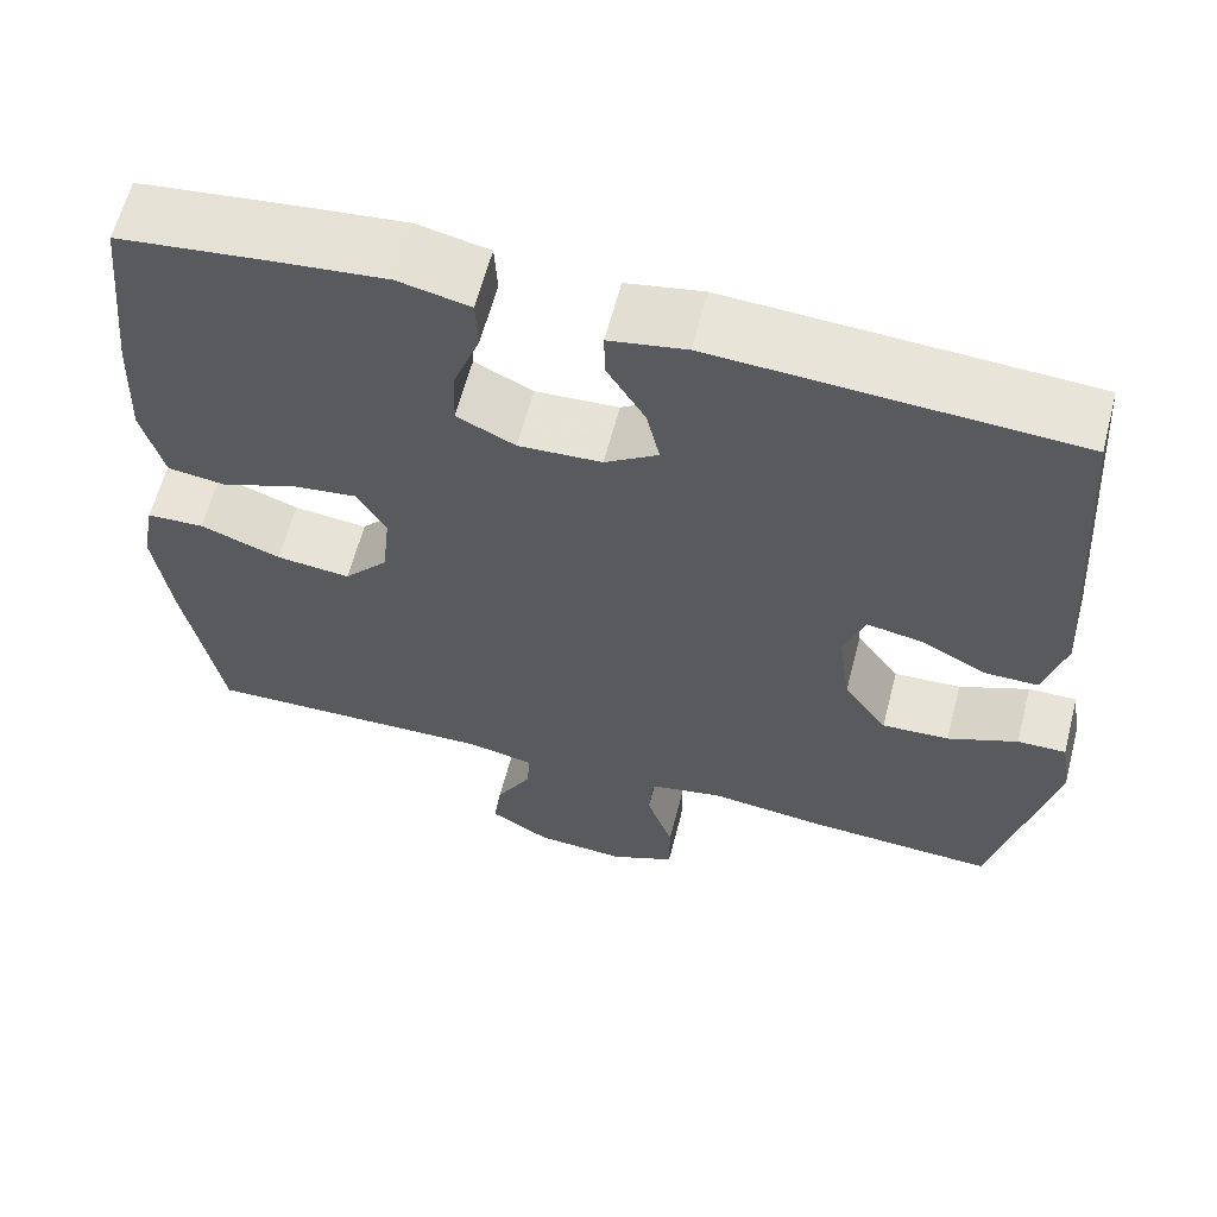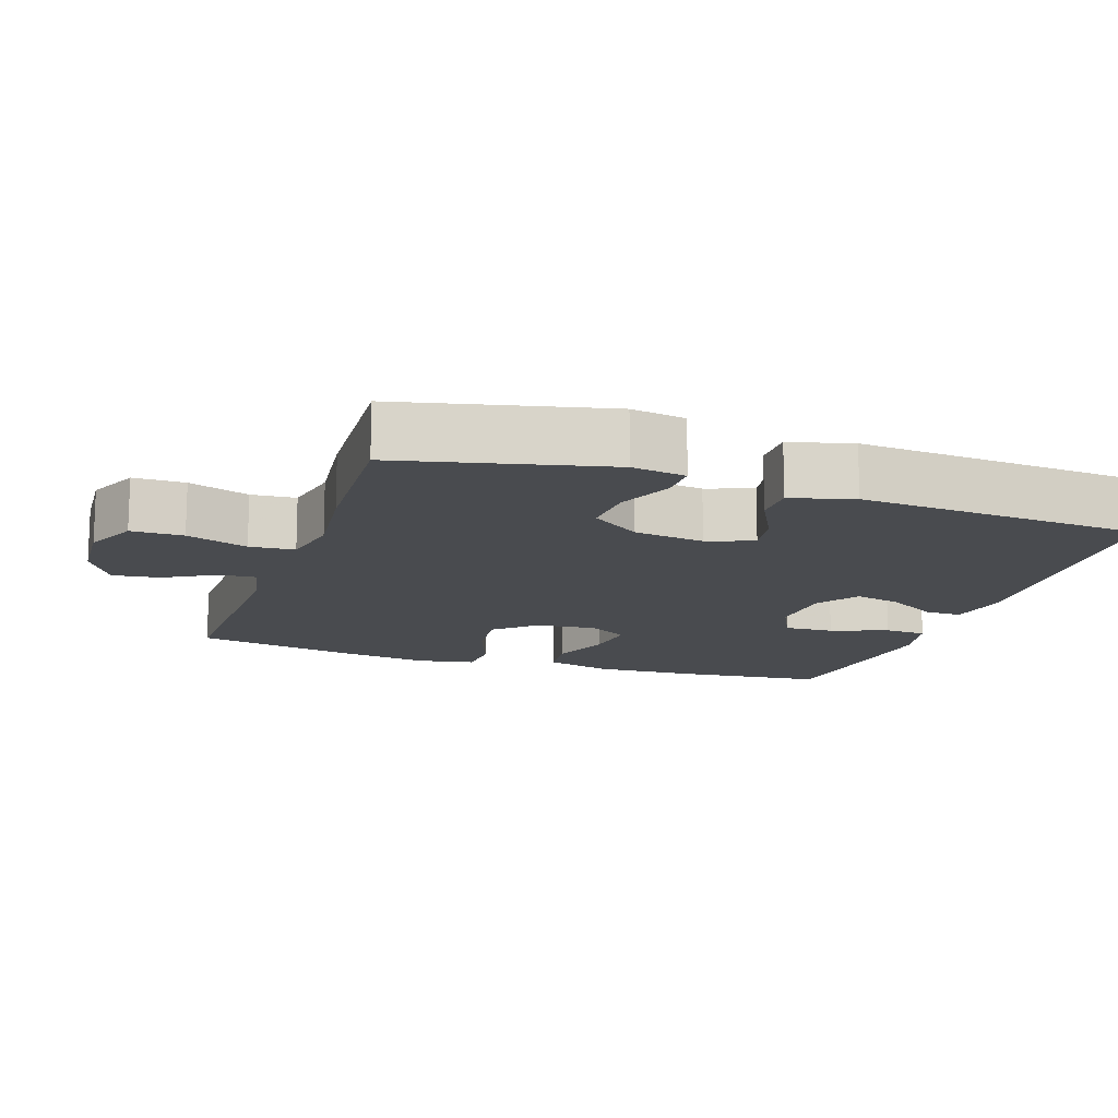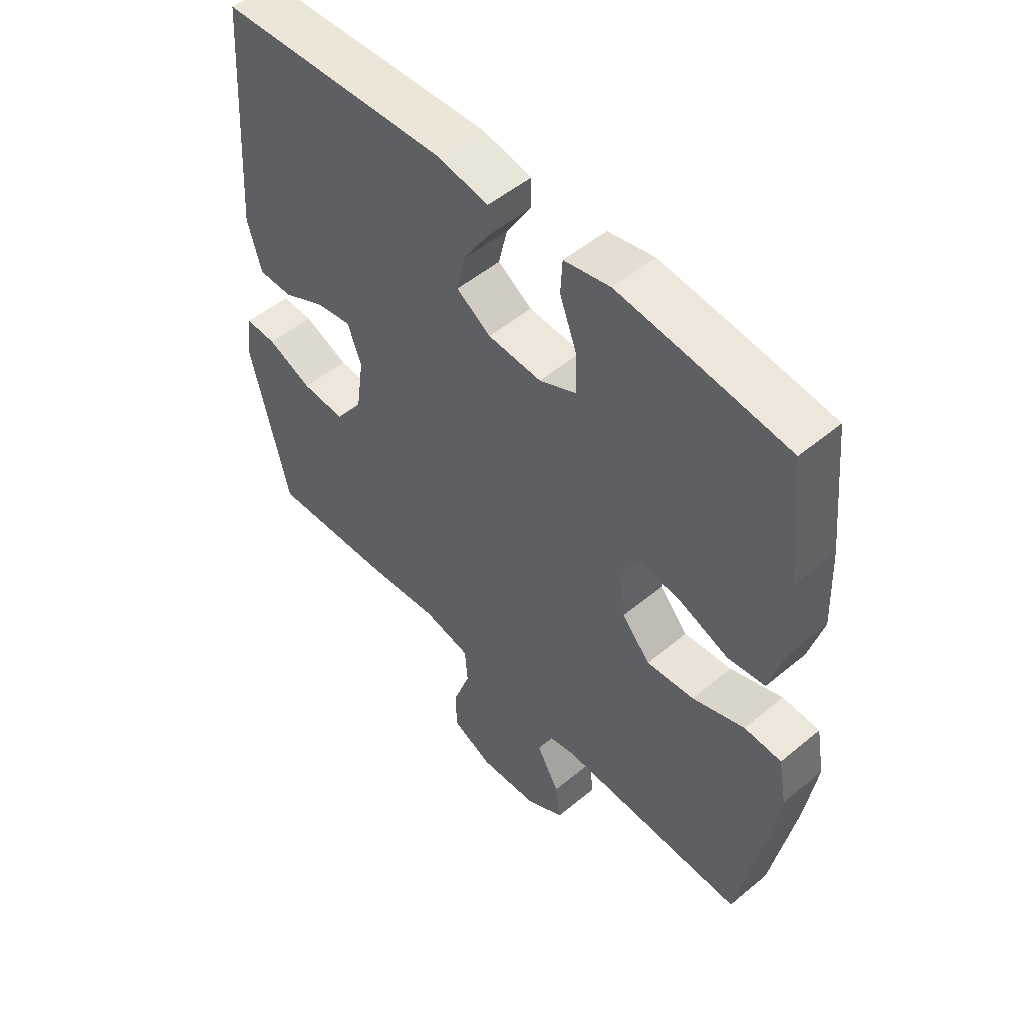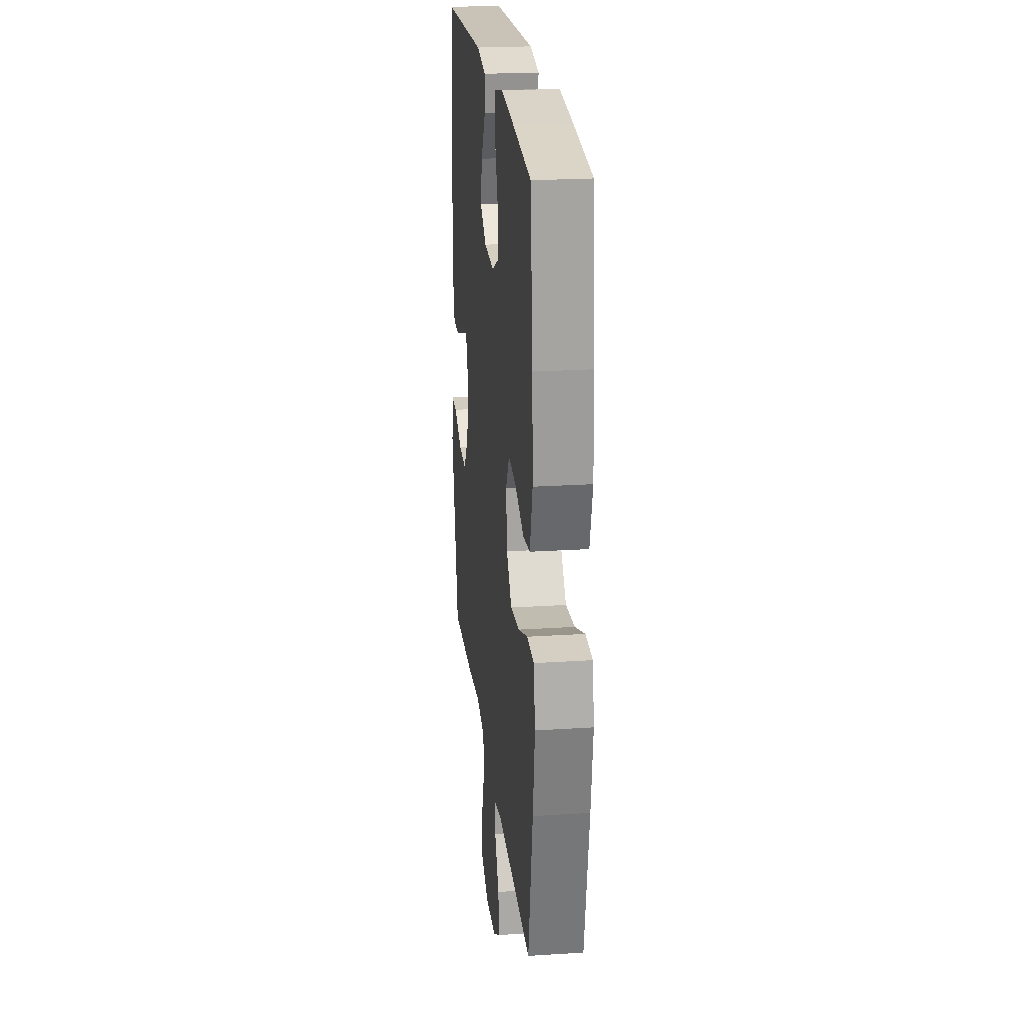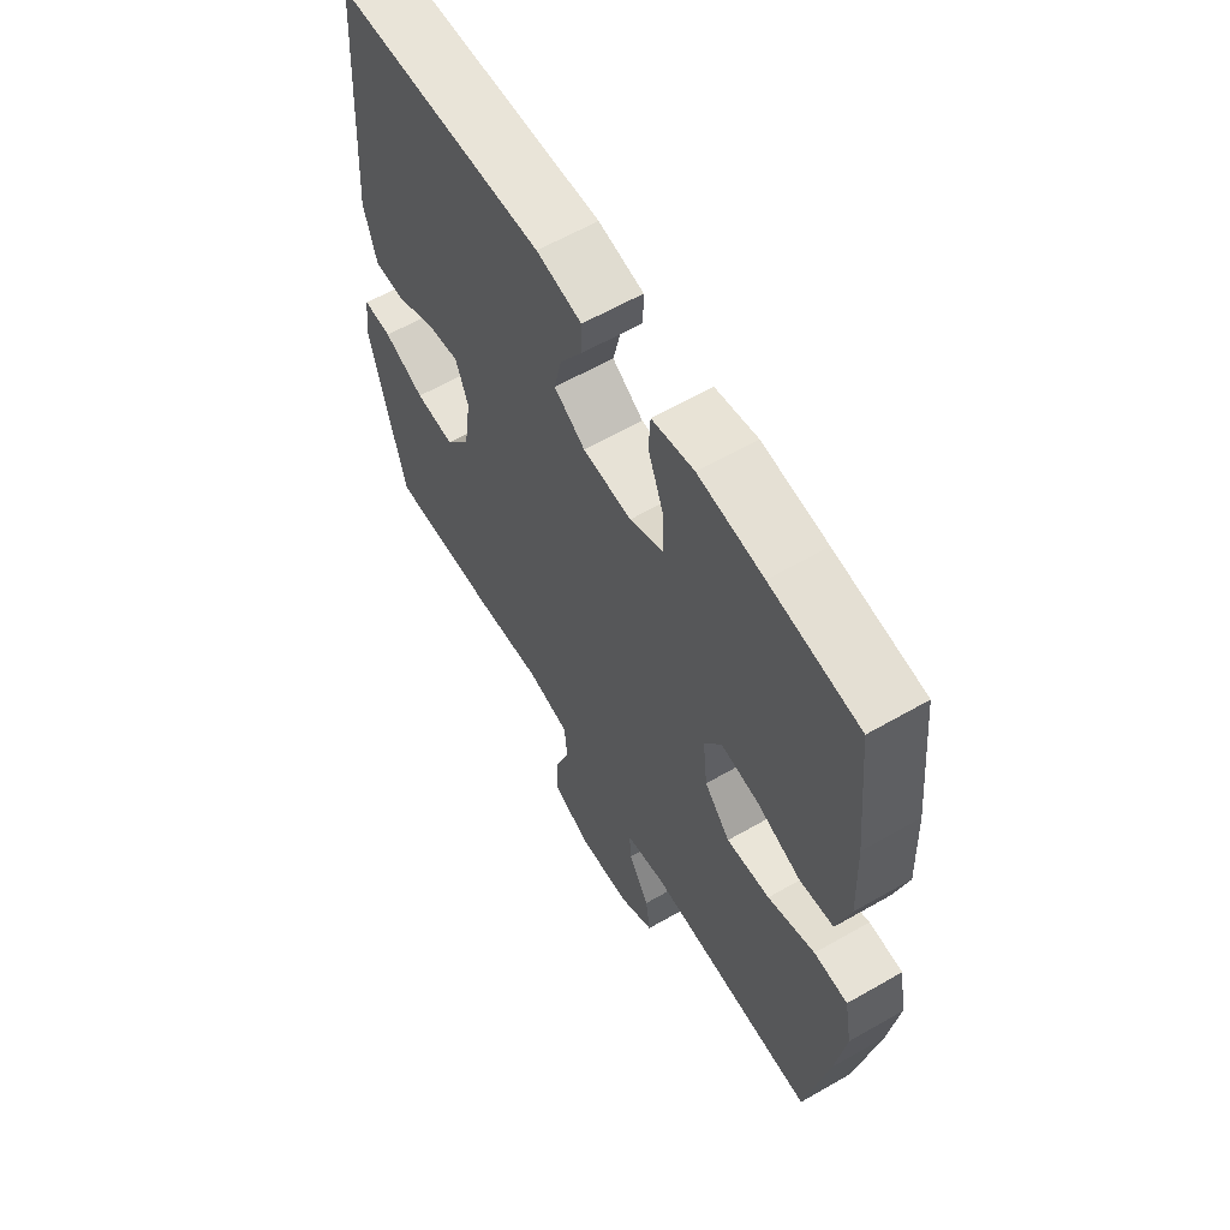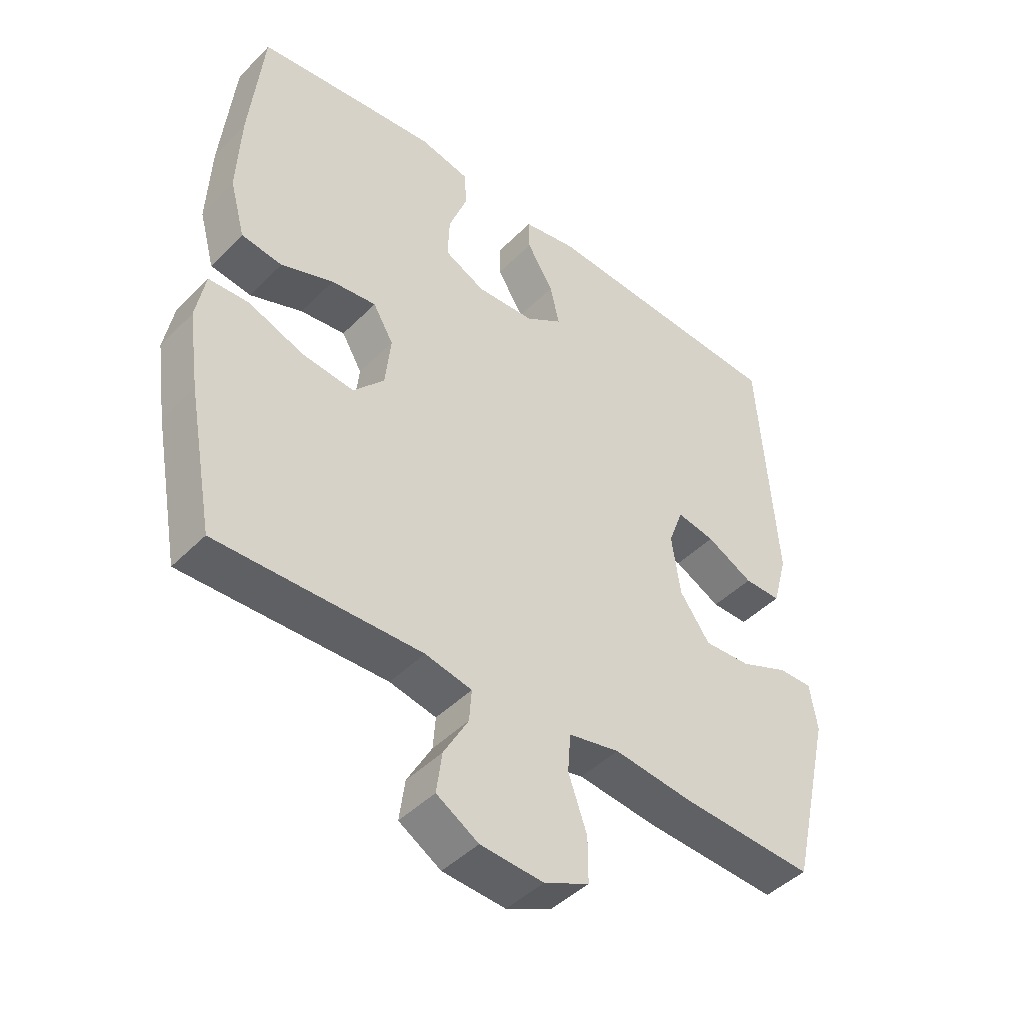
<metadata>
{"format":"obj","ext":"obj","renderer":"f3d","projection":"perspective","resolution":1024,"background":"white","views":[{"elev":61.6,"azim":-165.5,"up":"+Z"},{"elev":-14.2,"azim":-108.7,"up":"+Y"},{"elev":51.9,"azim":48.1,"up":"+Z"},{"elev":22.8,"azim":83.7,"up":"+Z"},{"elev":61.4,"azim":59.7,"up":"+Z"},{"elev":-44.9,"azim":139.0,"up":"+Z"}]}
</metadata>
<code>
v 0.5 0.07 0.5
v 0.522 0.07 0.286
v 0.528 0.07 0.149
v 0.503 0.07 0.057
v 0.437 0.07 0.048
v 0.352 0.07 0.08
v 0.279 0.07 0.089
v 0.246 0.07 0.033
v 0.255 0.07 -0.051
v 0.305 0.07 -0.107
v 0.389 0.07 -0.098
v 0.48 0.07 -0.064
v 0.545 0.07 -0.067
v 0.56 0.07 -0.148
v 0.542 0.07 -0.274
v 0.5 0.07 -0.5
v 0.169 0.07 -0.492
v 0.093 0.07 -0.508
v 0.097 0.07 -0.56
v 0.137 0.07 -0.631
v 0.146 0.07 -0.697
v 0.078 0.07 -0.738
v -0.024 0.07 -0.745
v -0.097 0.07 -0.712
v -0.097 0.07 -0.639
v -0.067 0.07 -0.553
v -0.072 0.07 -0.49
v -0.155 0.07 -0.473
v -0.283 0.07 -0.488
v -0.5 0.07 -0.5
v -0.567 0.07 -0.211
v -0.555 0.07 -0.135
v -0.5 0.07 -0.136
v -0.421 0.07 -0.169
v -0.345 0.07 -0.173
v -0.296 0.07 -0.104
v -0.282 0.07 -0.005
v -0.306 0.07 0.06
v -0.368 0.07 0.049
v -0.444 0.07 0.01
v -0.504 0.07 0.01
v -0.528 0.07 0.098
v -0.5 0.07 0.5
v -0.095 0.07 0.523
v -0.008 0.07 0.507
v -0.009 0.07 0.455
v -0.052 0.07 0.384
v -0.067 0.07 0.318
v -0.007 0.07 0.279
v 0.087 0.07 0.274
v 0.153 0.07 0.306
v 0.15 0.07 0.376
v 0.12 0.07 0.456
v 0.123 0.07 0.515
v 0.204 0.07 0.533
v 0.329 0.07 0.52
v 0.5 0 0.5
v 0.522 0 0.286
v 0.528 0 0.149
v 0.503 0 0.057
v 0.437 0 0.048
v 0.352 0 0.08
v 0.279 0 0.089
v 0.246 0 0.033
v 0.255 0 -0.051
v 0.305 0 -0.107
v 0.389 0 -0.098
v 0.48 0 -0.064
v 0.545 0 -0.067
v 0.56 0 -0.148
v 0.542 0 -0.274
v 0.5 0 -0.5
v 0.169 0 -0.492
v 0.093 0 -0.508
v 0.097 0 -0.56
v 0.137 0 -0.631
v 0.146 0 -0.697
v 0.078 0 -0.738
v -0.024 0 -0.745
v -0.097 0 -0.712
v -0.097 0 -0.639
v -0.067 0 -0.553
v -0.072 0 -0.49
v -0.155 0 -0.473
v -0.283 0 -0.488
v -0.5 0 -0.5
v -0.567 0 -0.211
v -0.555 0 -0.135
v -0.5 0 -0.136
v -0.421 0 -0.169
v -0.345 0 -0.173
v -0.296 0 -0.104
v -0.282 0 -0.005
v -0.306 0 0.06
v -0.368 0 0.049
v -0.444 0 0.01
v -0.504 0 0.01
v -0.528 0 0.098
v -0.5 0 0.5
v -0.095 0 0.523
v -0.008 0 0.507
v -0.009 0 0.455
v -0.052 0 0.384
v -0.067 0 0.318
v -0.007 0 0.279
v 0.087 0 0.274
v 0.153 0 0.306
v 0.15 0 0.376
v 0.12 0 0.456
v 0.123 0 0.515
v 0.204 0 0.533
v 0.329 0 0.52
f 4 5 6
f 3 4 6
f 2 3 6
f 1 2 6
f 56 1 6
f 55 56 6
f 54 55 6
f 53 54 6
f 52 53 6
f 51 52 6 7
f 50 51 7 8
f 49 50 8 9
f 48 49 9
f 45 46 47
f 44 45 47
f 43 44 47
f 42 43 47
f 41 42 47
f 40 41 47
f 39 40 47
f 38 39 47 48
f 37 38 48 9
f 32 33 34
f 31 32 34
f 30 31 34
f 29 30 34
f 28 29 34
f 27 28 34 35
f 24 25 26
f 23 24 26
f 22 23 26
f 21 22 26
f 20 21 26
f 19 20 26
f 18 19 26 27
f 27 35 36
f 18 27 36
f 17 18 36
f 15 16 17
f 14 15 17
f 13 14 17
f 12 13 17
f 11 12 17
f 37 9 10
f 36 37 10
f 17 36 10
f 10 11 17
f 62 61 60
f 62 60 59
f 62 59 58
f 62 58 57
f 62 57 112
f 62 112 111
f 62 111 110
f 62 110 109
f 62 109 108
f 63 62 108 107
f 64 63 107 106
f 65 64 106 105
f 65 105 104
f 103 102 101
f 103 101 100
f 103 100 99
f 103 99 98
f 103 98 97
f 103 97 96
f 103 96 95
f 104 103 95 94
f 65 104 94 93
f 90 89 88
f 90 88 87
f 90 87 86
f 90 86 85
f 90 85 84
f 91 90 84 83
f 82 81 80
f 82 80 79
f 82 79 78
f 82 78 77
f 82 77 76
f 82 76 75
f 83 82 75 74
f 92 91 83
f 92 83 74
f 92 74 73
f 73 72 71
f 73 71 70
f 73 70 69
f 73 69 68
f 73 68 67
f 66 65 93
f 66 93 92
f 66 92 73
f 73 67 66
f 1 57 58 2
f 2 58 59 3
f 3 59 60 4
f 4 60 61 5
f 5 61 62 6
f 6 62 63 7
f 7 63 64 8
f 8 64 65 9
f 9 65 66 10
f 10 66 67 11
f 11 67 68 12
f 12 68 69 13
f 13 69 70 14
f 14 70 71 15
f 15 71 72 16
f 16 72 73 17
f 17 73 74 18
f 18 74 75 19
f 19 75 76 20
f 20 76 77 21
f 21 77 78 22
f 22 78 79 23
f 23 79 80 24
f 24 80 81 25
f 25 81 82 26
f 26 82 83 27
f 27 83 84 28
f 28 84 85 29
f 29 85 86 30
f 30 86 87 31
f 31 87 88 32
f 32 88 89 33
f 33 89 90 34
f 34 90 91 35
f 35 91 92 36
f 36 92 93 37
f 37 93 94 38
f 38 94 95 39
f 39 95 96 40
f 40 96 97 41
f 41 97 98 42
f 42 98 99 43
f 43 99 100 44
f 44 100 101 45
f 45 101 102 46
f 46 102 103 47
f 47 103 104 48
f 48 104 105 49
f 49 105 106 50
f 50 106 107 51
f 51 107 108 52
f 52 108 109 53
f 53 109 110 54
f 54 110 111 55
f 55 111 112 56
f 56 112 57 1

</code>
